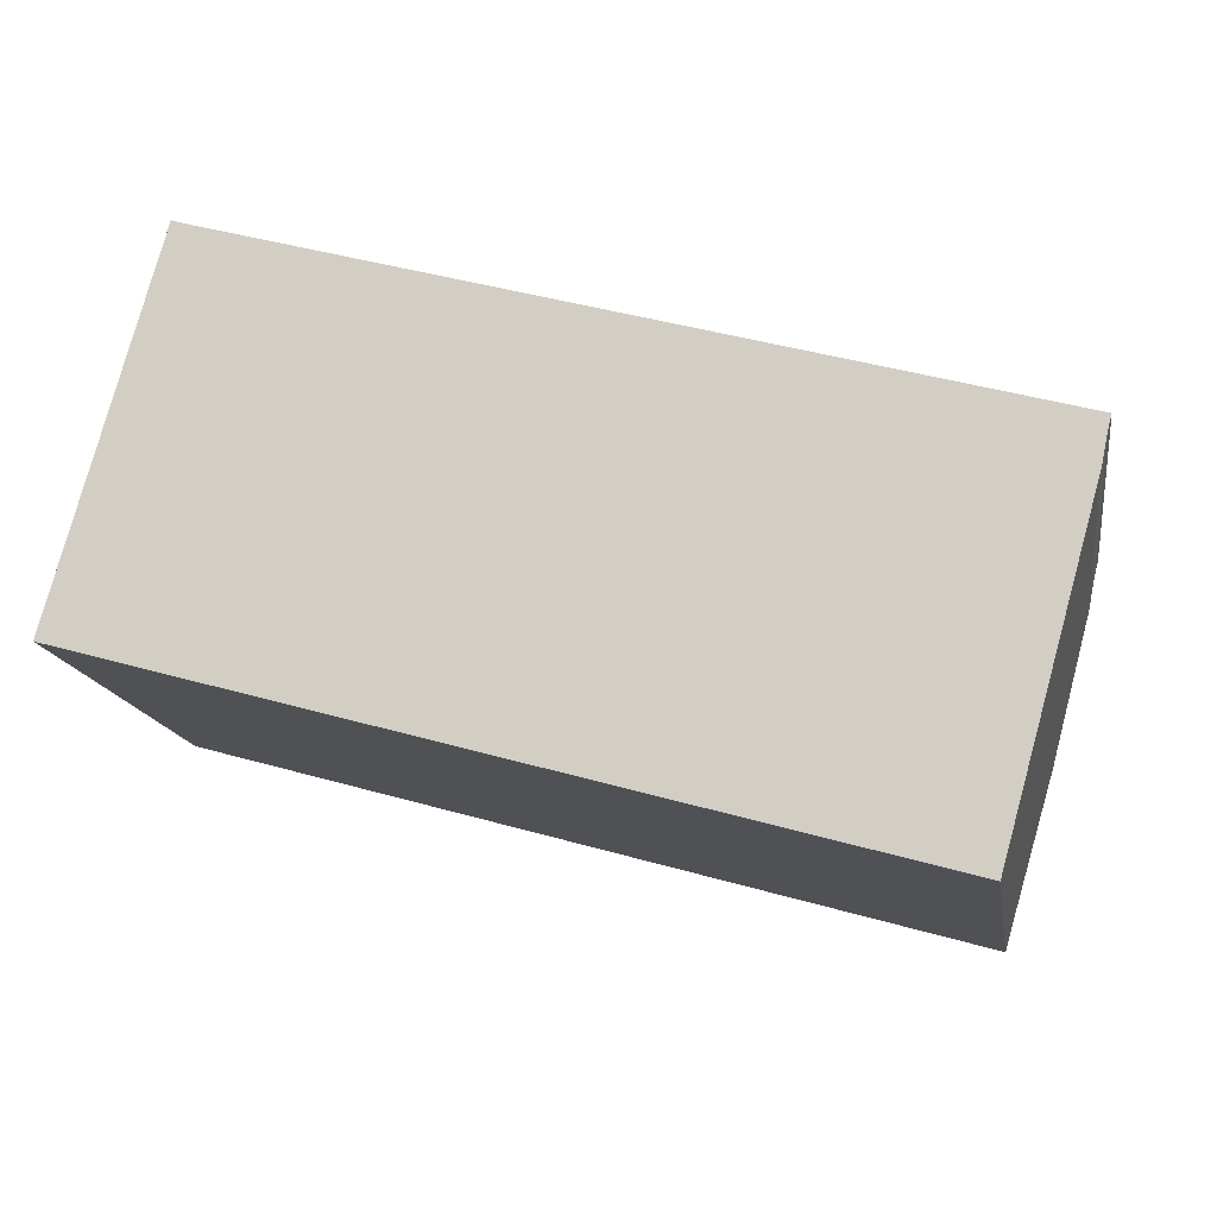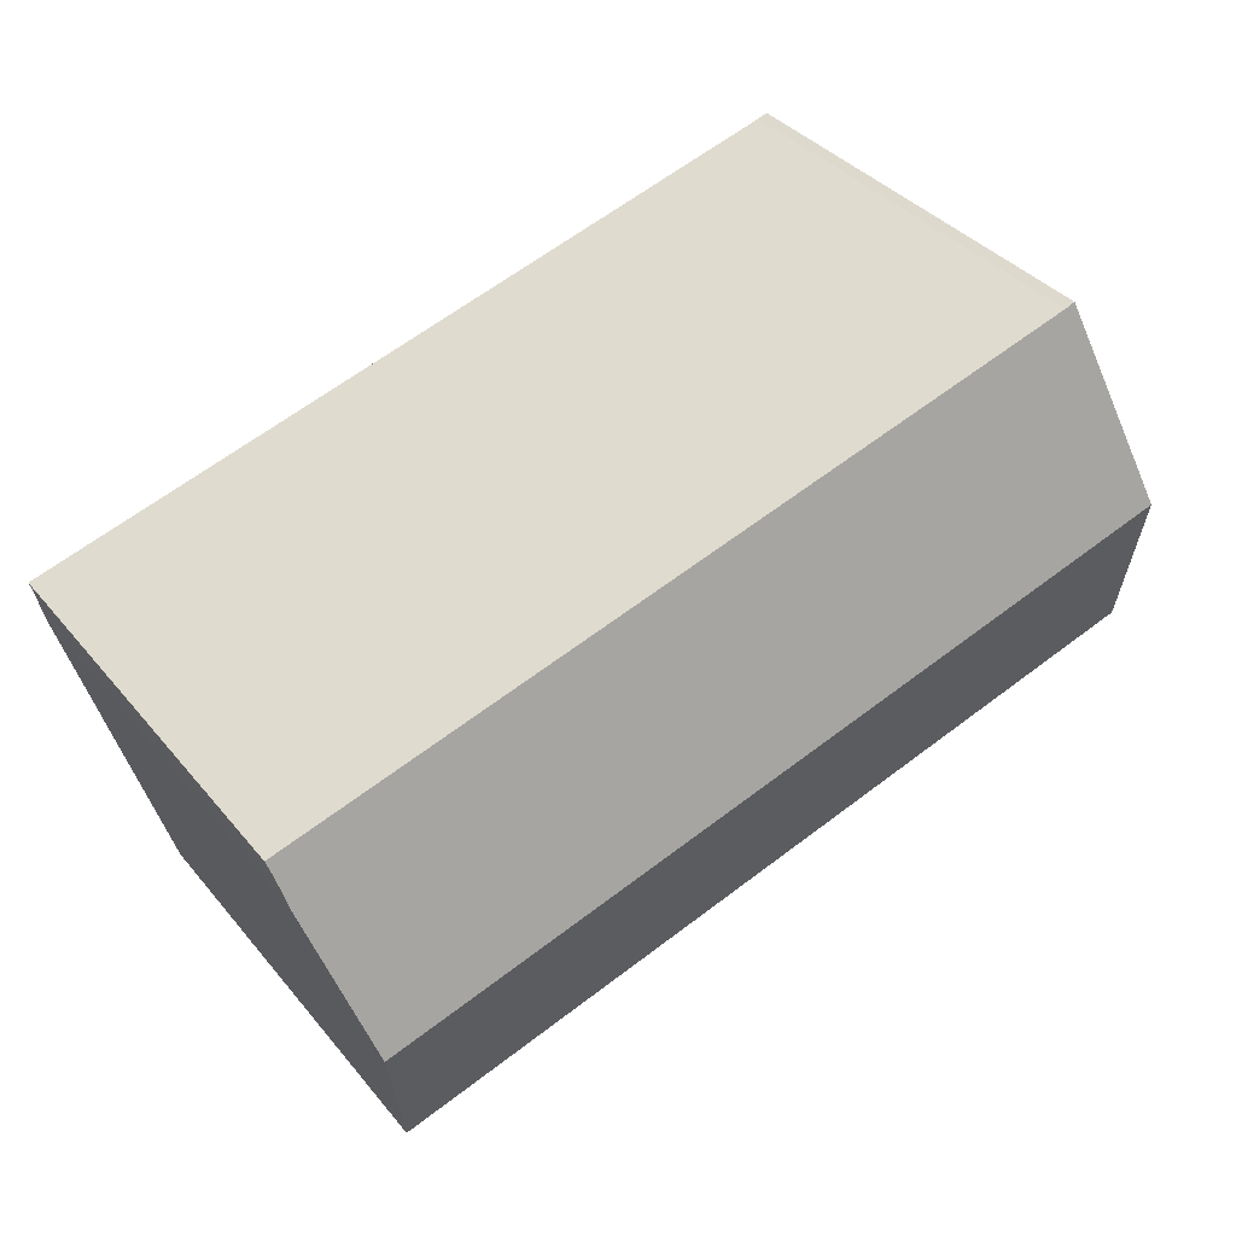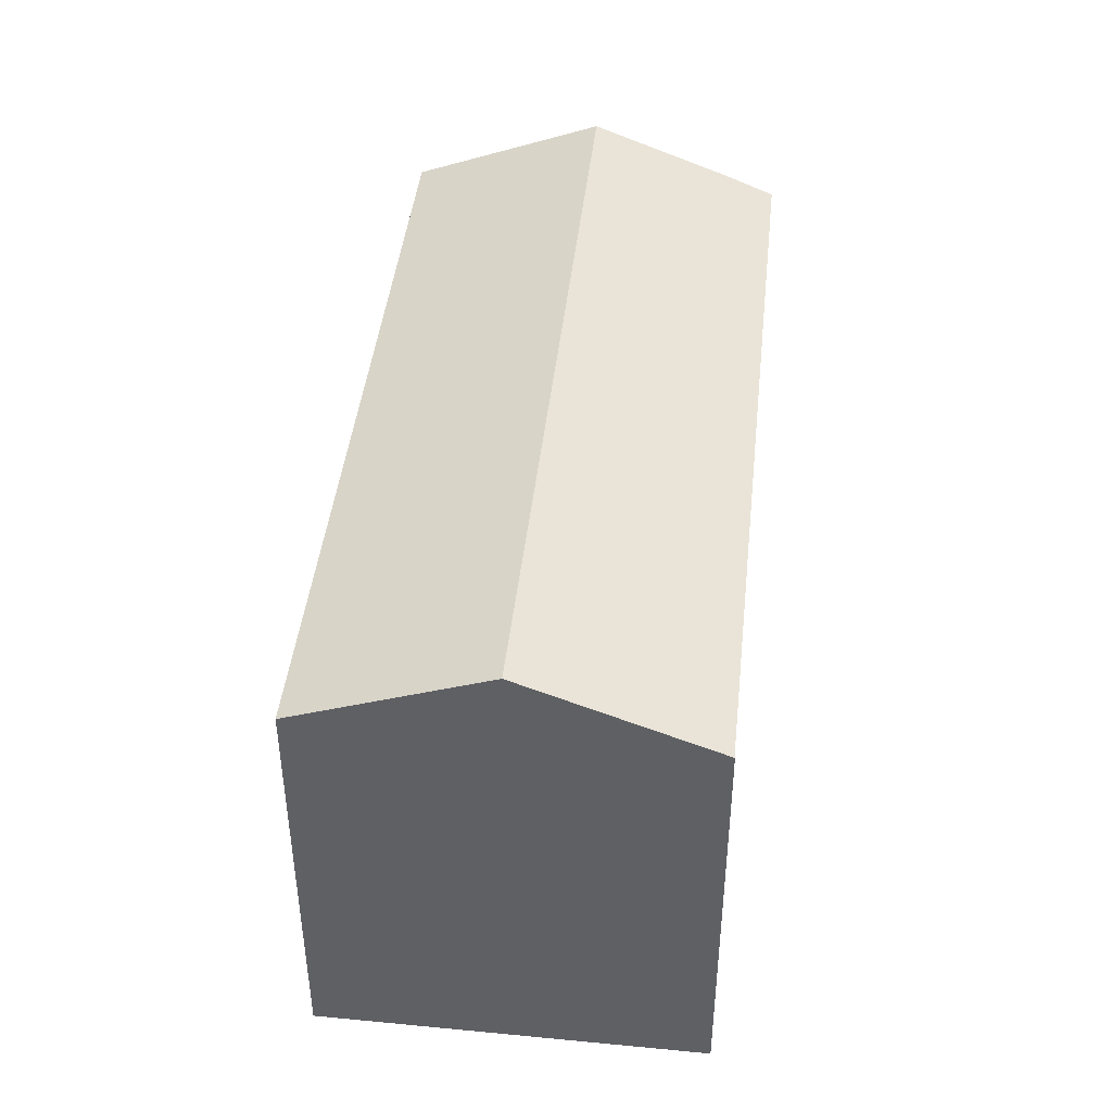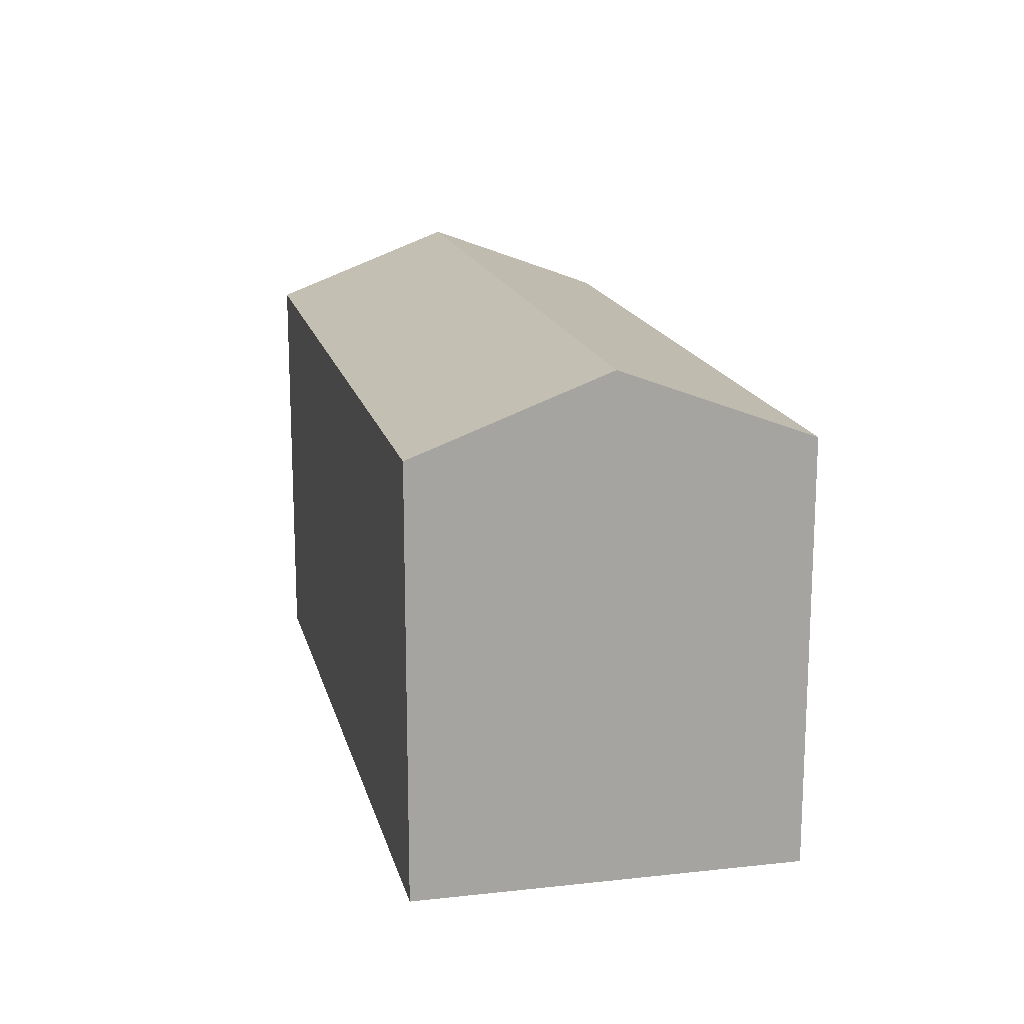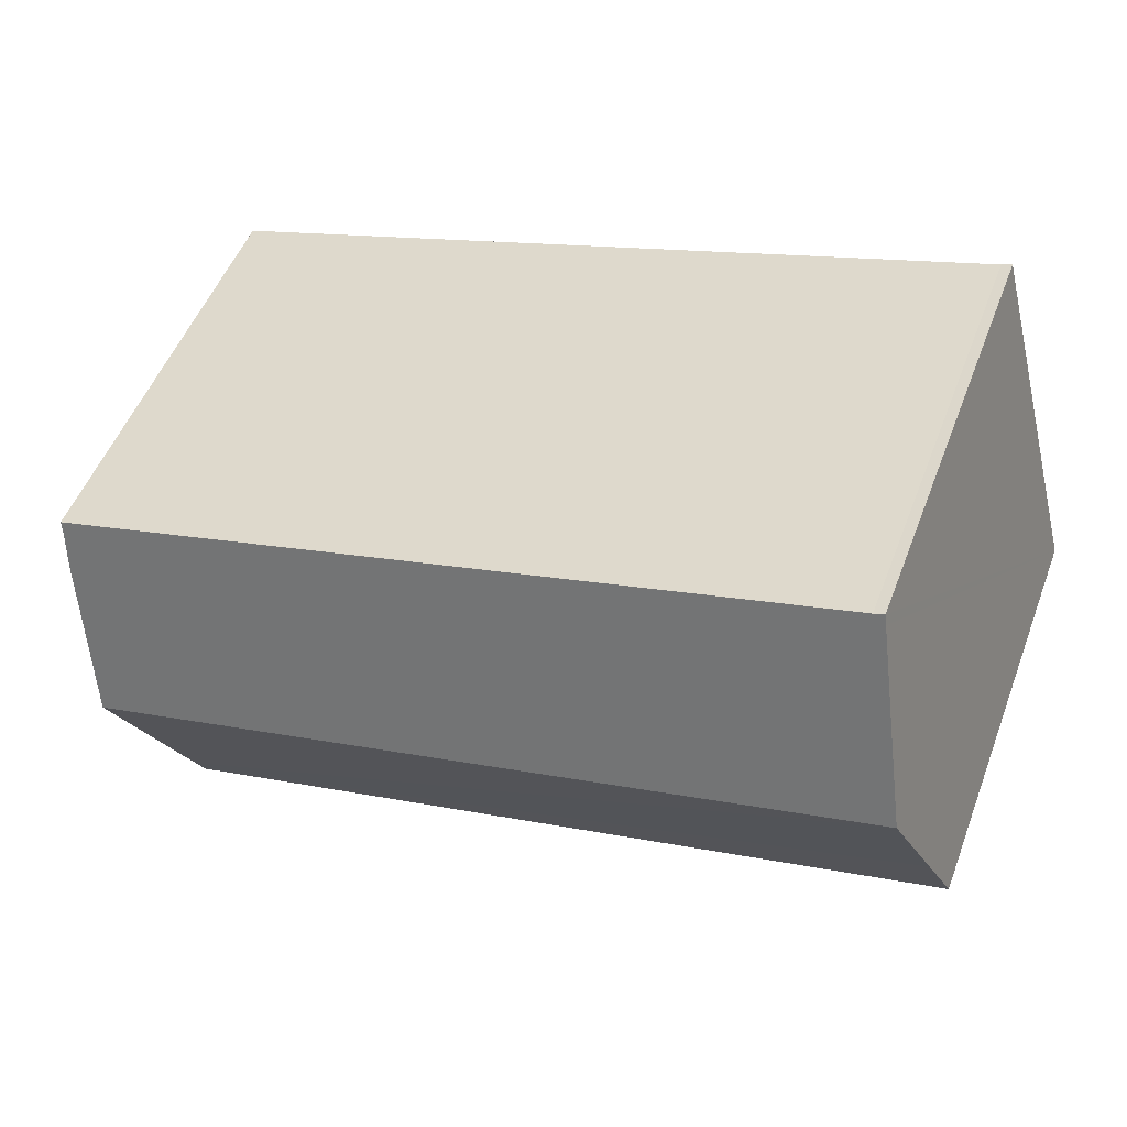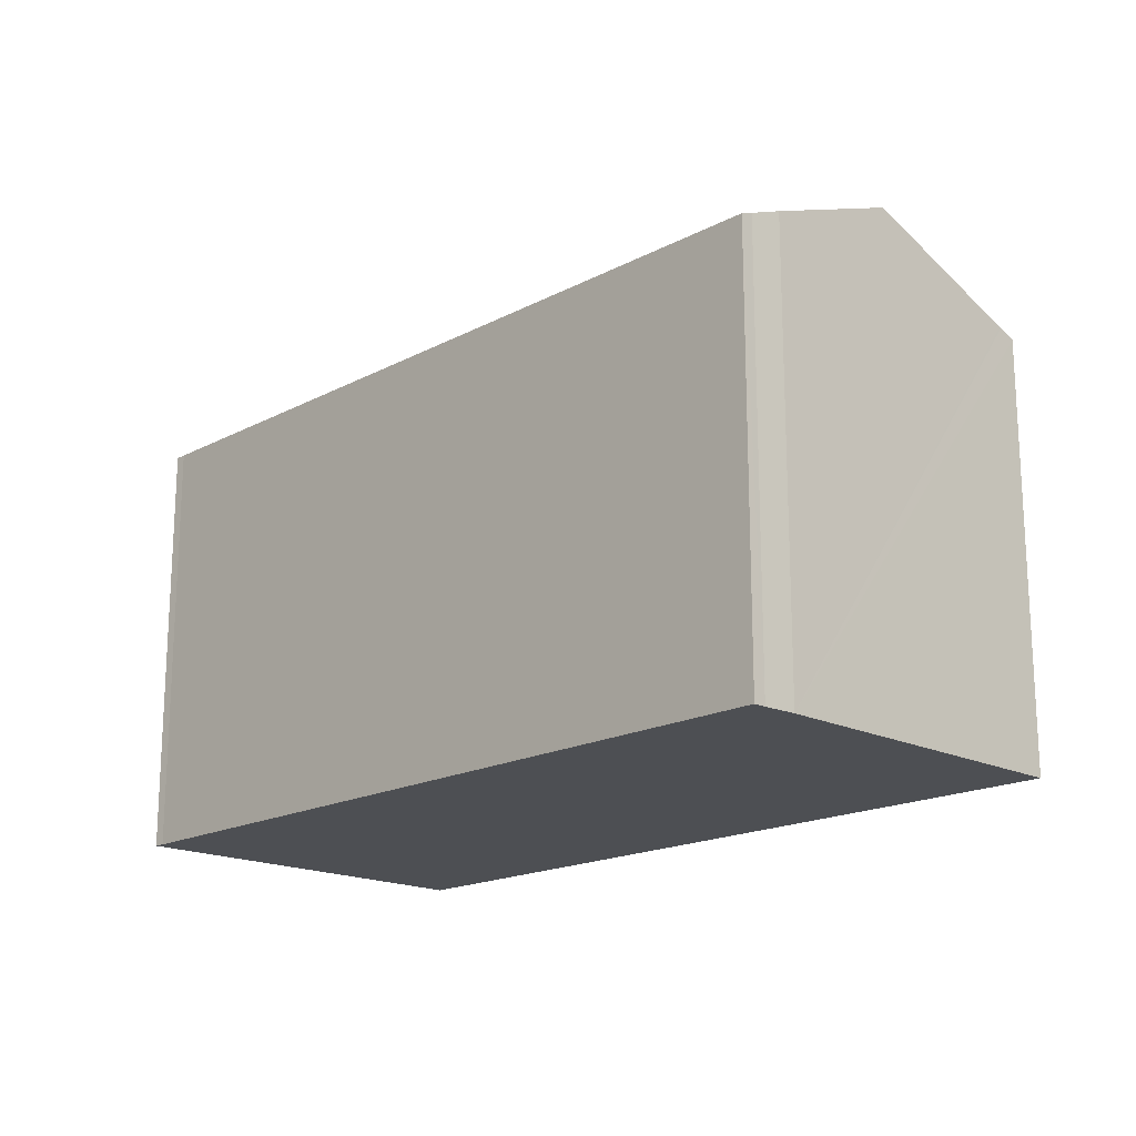
<metadata>
{"format":"obj","ext":"obj","renderer":"f3d","projection":"perspective","resolution":1024,"background":"white","views":[{"elev":-15.1,"azim":9.2,"up":"+Z"},{"elev":37.5,"azim":145.4,"up":"+Z"},{"elev":43.5,"azim":-68.2,"up":"+Y"},{"elev":16.5,"azim":-87.4,"up":"+Y"},{"elev":51.7,"azim":-159.4,"up":"+Z"},{"elev":-17.8,"azim":61.5,"up":"+Y"}]}
</metadata>
<code>
v  1.895 18.5 6.907
v  32.67 16.46 3.92
v  31.19 18.5 -1.321
v  32.93 16 5.128
v  32.94 15.98 5.187
v  33.05 15.82 5.587
v  4.165 15.83 13.68
v  3.696 15.95 13.47
v  3.788 15.82 13.81
v  29.45 16.1 -7.487
v  29.43 16.08 -7.556
v  29.25 15.82 -8.203
v  0.735 16.86 2.677
v  0 15.82 9.688e-16
v  29.25 5.023e-16 -8.203
v  0 0 0
v  3.788 -8.454e-16 13.81
v  1.895 -4.229e-16 6.907
v  0.735 -1.639e-16 2.677
v  3.696 -8.248e-16 13.47
v  4.165 -8.379e-16 13.68
v  33.05 -3.421e-16 5.587
v  32.93 -3.14e-16 5.128
v  32.94 -3.176e-16 5.187
v  32.67 -2.4e-16 3.92
v  31.19 8.089e-17 -1.321
v  29.45 4.584e-16 -7.487
v  29.43 4.627e-16 -7.556
g defaultobject
f 1 2 3
f 2 1 4
f 4 1 5
f 5 1 6
f 6 1 7
f 7 1 8
f 7 8 9
f 10 1 3
f 1 10 11
f 1 11 12
f 1 12 13
f 13 12 14
f 15 14 12
f 14 15 16
f 16 13 14
f 13 16 1
f 1 16 8
f 8 16 9
f 9 16 17
f 17 16 18
f 18 16 19
f 17 18 20
f 9 21 7
f 21 9 17
f 21 6 7
f 6 21 22
f 5 23 4
f 23 5 6
f 23 6 22
f 23 22 24
f 4 25 2
f 25 4 23
f 25 3 2
f 3 25 10
f 10 25 11
f 11 25 12
f 12 25 15
f 15 25 26
f 15 26 27
f 15 27 28
f 20 21 17
f 21 24 22
f 24 21 23
f 23 21 25
f 25 21 20
f 25 20 18
f 25 18 26
f 26 18 27
f 27 18 19
f 27 19 16
f 27 16 28
f 28 16 15

</code>
